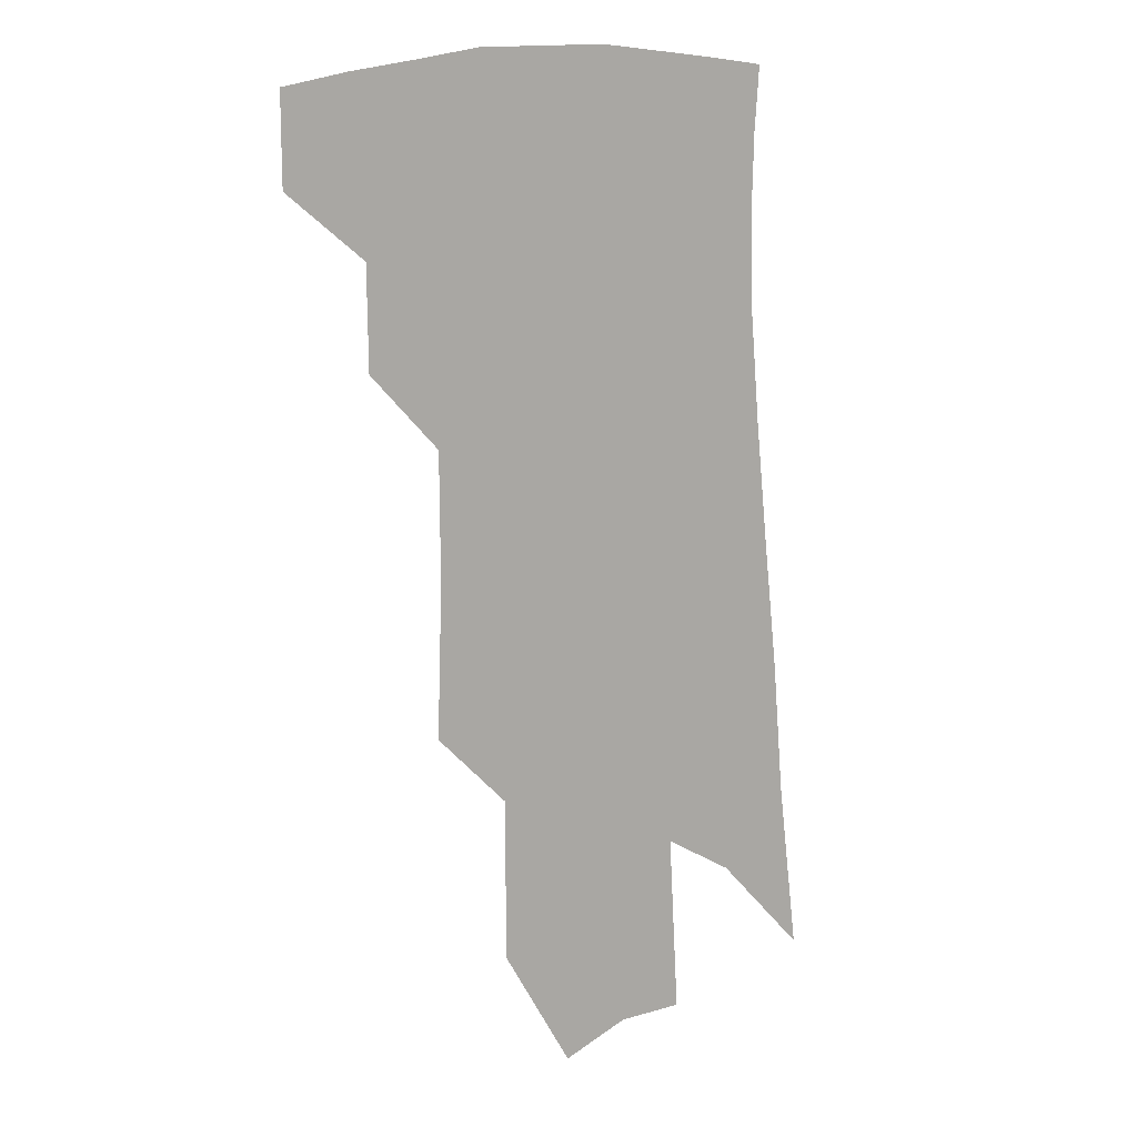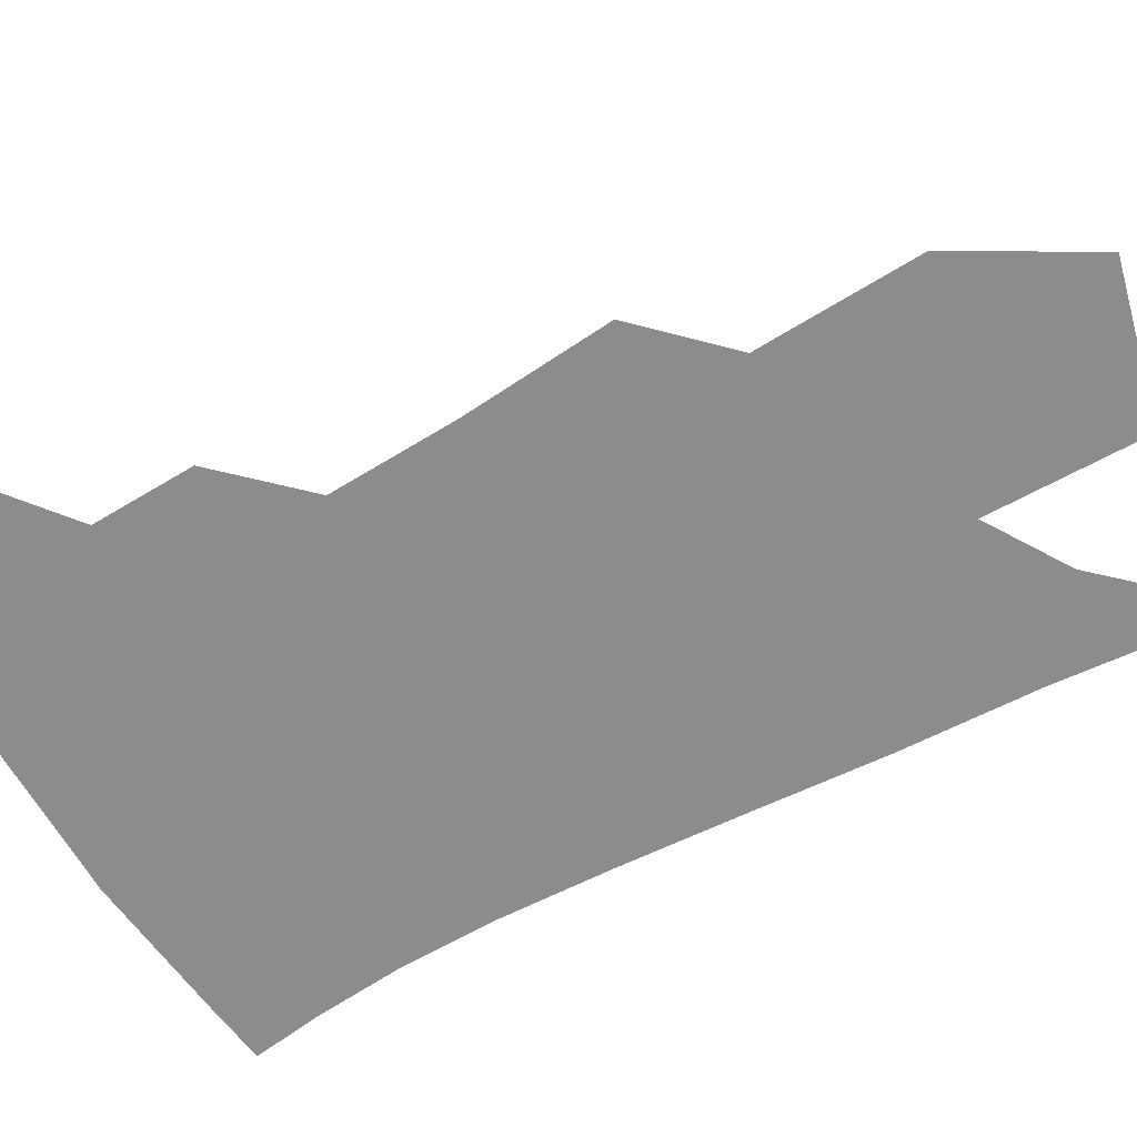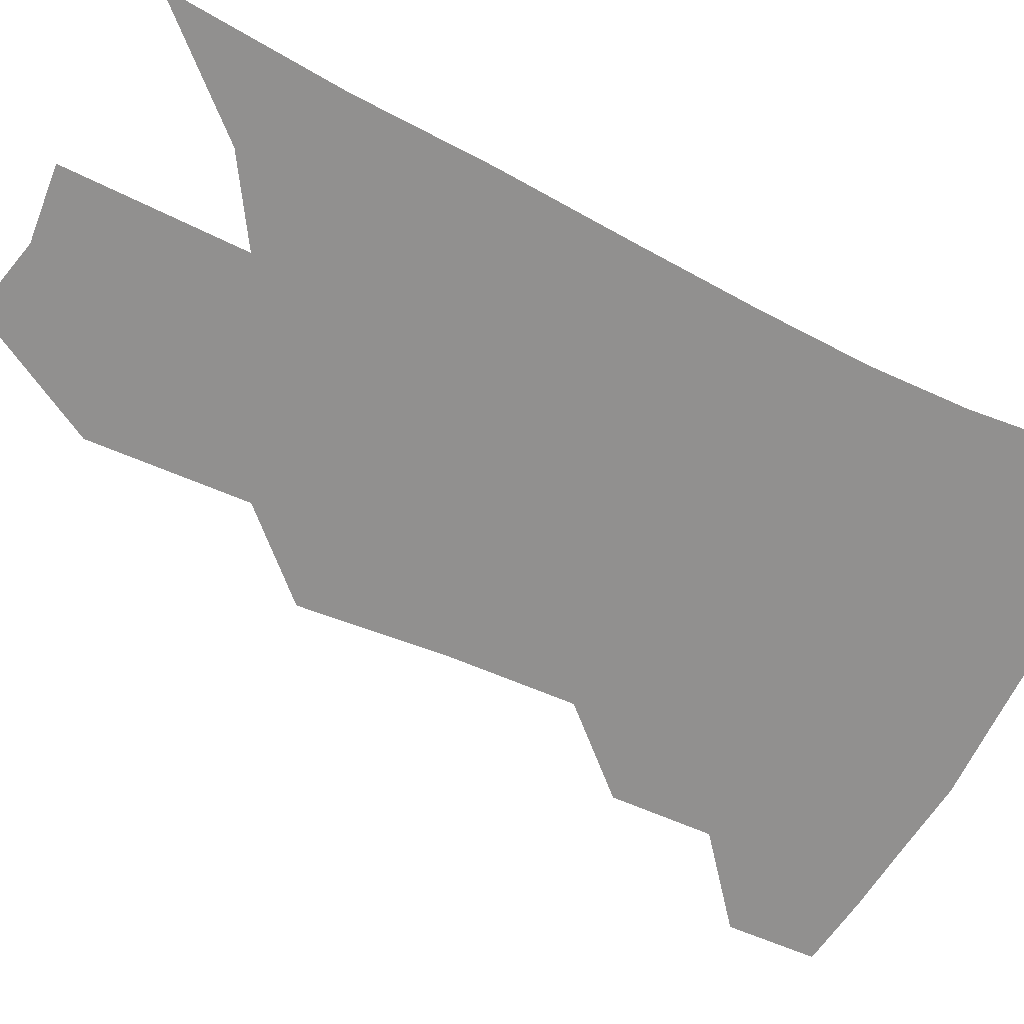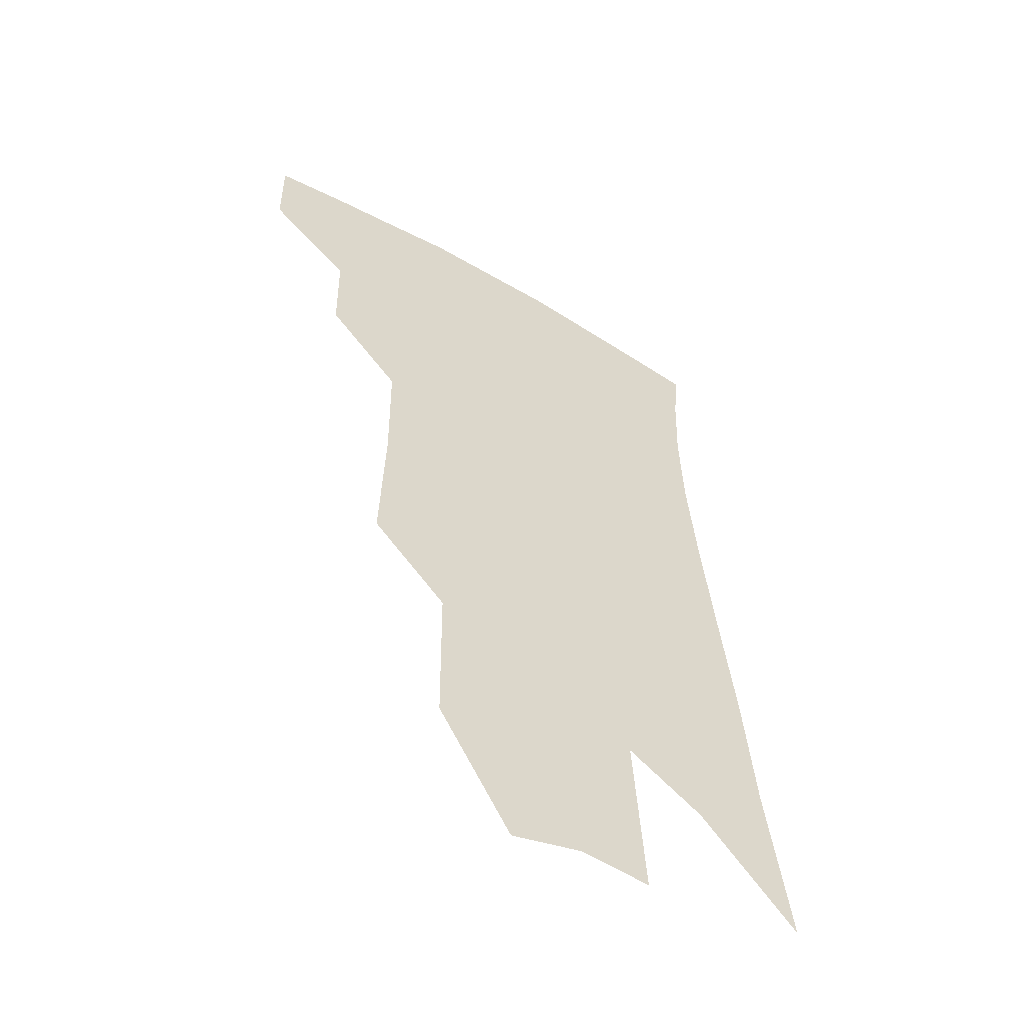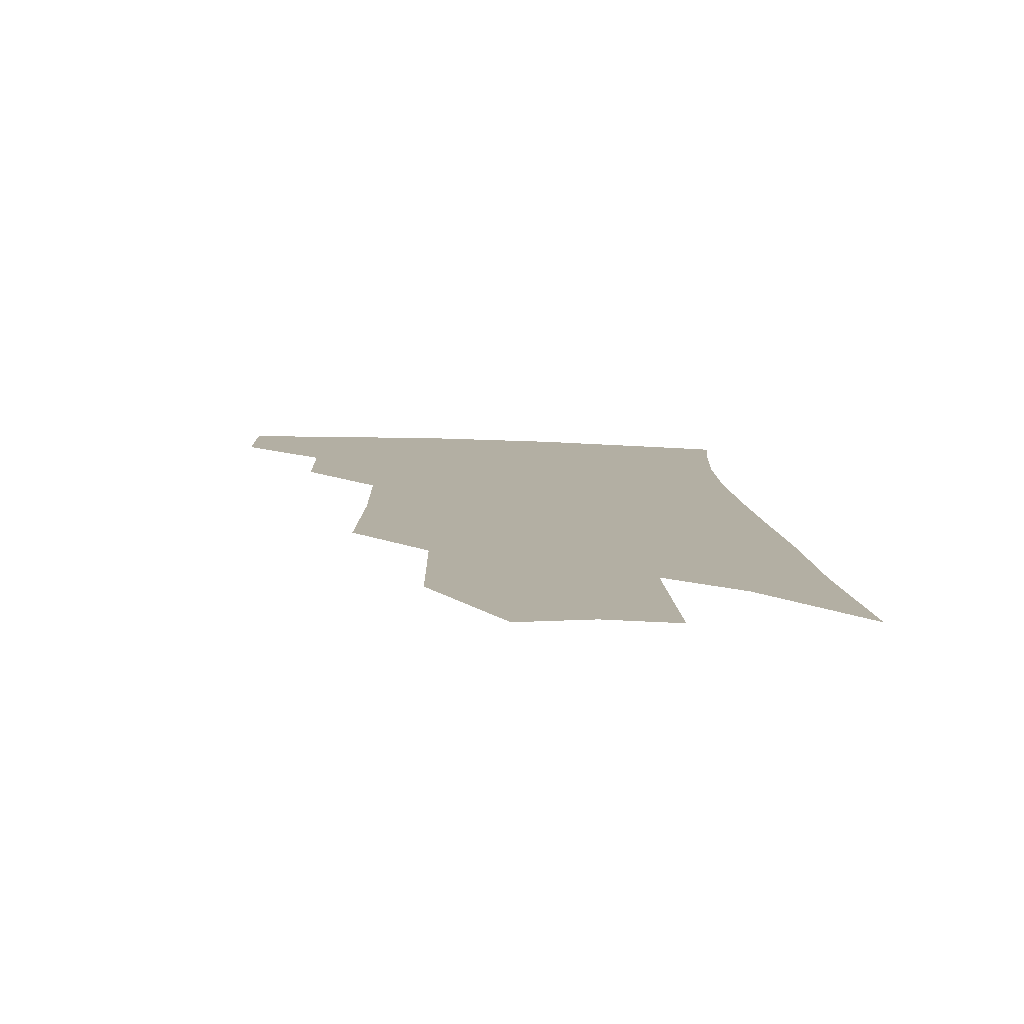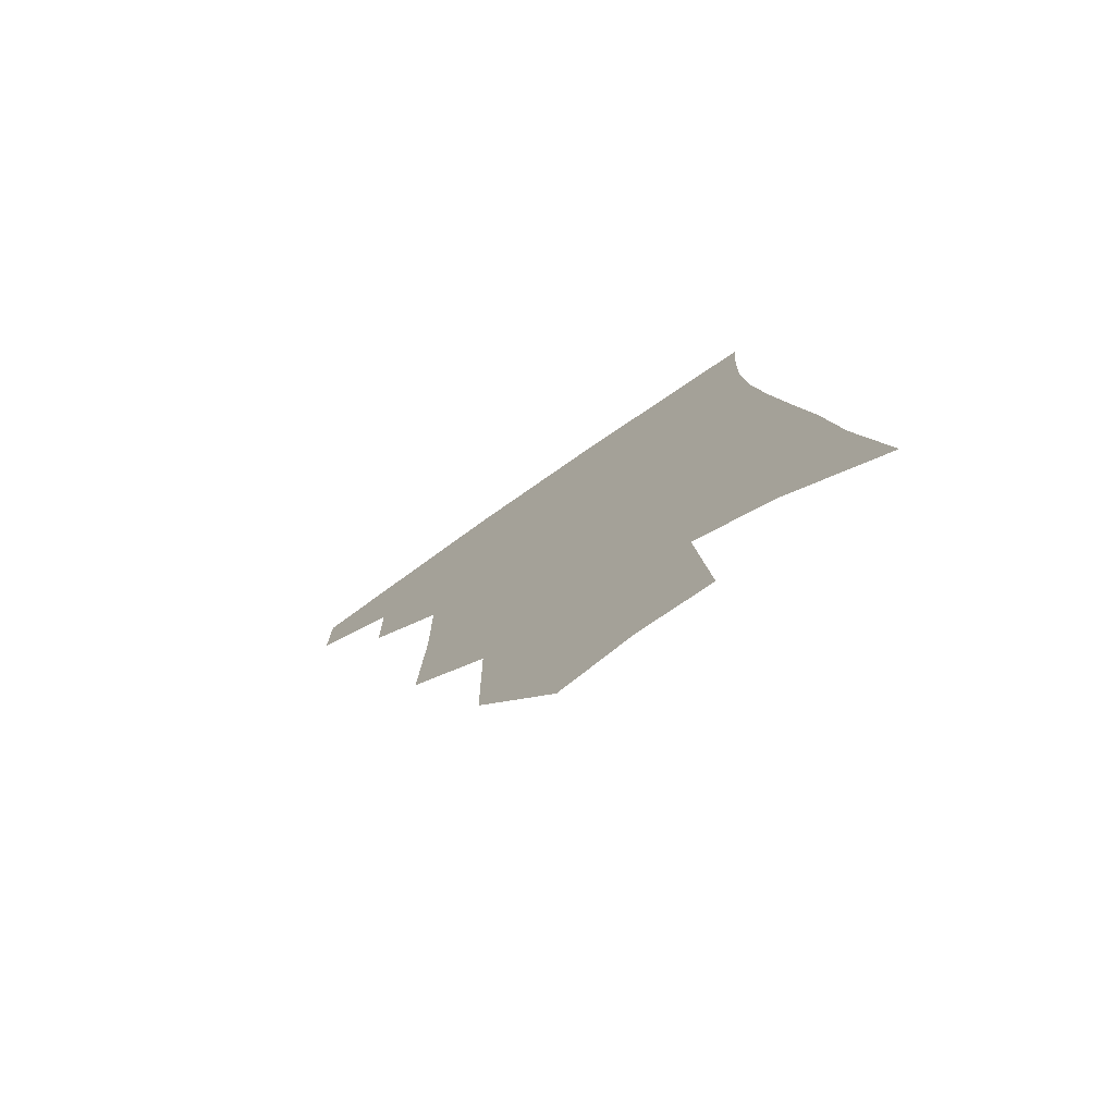
<metadata>
{"format":"obj","ext":"obj","renderer":"f3d","projection":"perspective","resolution":1024,"background":"white","views":[{"elev":9.5,"azim":-41.0,"up":"+Y"},{"elev":-64.1,"azim":-57.5,"up":"+Z"},{"elev":-65.7,"azim":67.4,"up":"+Z"},{"elev":-54.9,"azim":-33.1,"up":"+Y"},{"elev":-79.2,"azim":-2.3,"up":"+Y"},{"elev":-77.8,"azim":34.4,"up":"+Y"}]}
</metadata>
<code>
v 482.3 375.7 0
v 482 402.8 0
v 509.7 325.8 0
v 509.1 356.7 0
v 508.7 384.8 0
v 504.3 407.5 0
v 532.6 218.9 0
v 534.1 264.5 0
v 533.7 303.1 0
v 535.3 341 0
v 534.1 366.6 0
v 530.9 388.8 0
v 527.1 411.4 0
v 557.8 147.5 0
v 557.3 196.2 0
v 558.3 245.5 0
v 556.7 280 0
v 556.7 316.4 0
v 556.5 345.5 0
v 556 371 0
v 553.3 392.2 0
v 549.6 415.4 0
v 582.1 109.5 0
v 581.6 168.8 0
v 580.6 217.4 0
v 579 253.8 0
v 578 290.2 0
v 577.7 323.4 0
v 577.2 349 0
v 576.7 372.6 0
v 575.6 394.1 0
v 573.3 416.6 0
v 605.4 116.5 0
v 603.2 175.1 0
v 601.1 218.4 0
v 599.3 258.6 0
v 598 294 0
v 597.4 325.4 0
v 597.4 351 0
v 597.7 374.1 0
v 597.6 395.1 0
v 595.7 417.8 0
v 628.7 115.9 0
v 625.3 171.1 0
v 622 217.9 0
v 619.5 258.1 0
v 618 291.9 0
v 617.2 322.5 0
v 617 351.2 0
v 617.8 374.5 0
v 618.8 395.4 0
v 619 416.6 0
v 650.5 157.3 0
v 644.7 208.4 0
v 642.1 247.3 0
v 639.1 284.9 0
v 637 318.8 0
v 636.8 347.1 0
v 637.6 372.3 0
v 639.5 395 0
v 640.9 415.3 0
v 682.9 125.7 0
v 675.6 179.4 0
v 671.8 221.3 0
v 666.8 262.9 0
v 662.5 301.2 0
v 659.3 336 0
v 658.3 366.2 0
v 659.2 393.2 0
v 661.1 413.9 0
f 4 5 1
f 1 5 2
f 5 6 2
f 9 10 3
f 3 10 4
f 10 11 4
f 4 11 5
f 11 12 5
f 5 12 6
f 12 13 6
f 15 16 7
f 7 16 8
f 16 17 8
f 8 17 9
f 17 18 9
f 9 18 10
f 18 19 10
f 10 19 11
f 19 20 11
f 11 20 12
f 20 21 12
f 12 21 13
f 21 22 13
f 23 24 14
f 14 24 15
f 24 25 15
f 15 25 16
f 25 26 16
f 16 26 17
f 26 27 17
f 17 27 18
f 27 28 18
f 18 28 19
f 28 29 19
f 19 29 20
f 29 30 20
f 20 30 21
f 30 31 21
f 21 31 22
f 31 32 22
f 23 33 24
f 33 34 24
f 24 34 25
f 34 35 25
f 25 35 26
f 35 36 26
f 26 36 27
f 36 37 27
f 27 37 28
f 37 38 28
f 28 38 29
f 38 39 29
f 29 39 30
f 39 40 30
f 30 40 31
f 40 41 31
f 31 41 32
f 41 42 32
f 33 43 34
f 43 44 34
f 34 44 35
f 44 45 35
f 35 45 36
f 45 46 36
f 36 46 37
f 46 47 37
f 37 47 38
f 47 48 38
f 38 48 39
f 48 49 39
f 39 49 40
f 49 50 40
f 40 50 41
f 50 51 41
f 41 51 42
f 51 52 42
f 44 53 45
f 53 54 45
f 45 54 46
f 54 55 46
f 46 55 47
f 55 56 47
f 47 56 48
f 56 57 48
f 48 57 49
f 57 58 49
f 49 58 50
f 58 59 50
f 50 59 51
f 59 60 51
f 51 60 52
f 60 61 52
f 53 62 54
f 62 63 54
f 54 63 55
f 63 64 55
f 55 64 56
f 64 65 56
f 56 65 57
f 65 66 57
f 57 66 58
f 66 67 58
f 58 67 59
f 67 68 59
f 59 68 60
f 68 69 60
f 60 69 61
f 69 70 61

</code>
